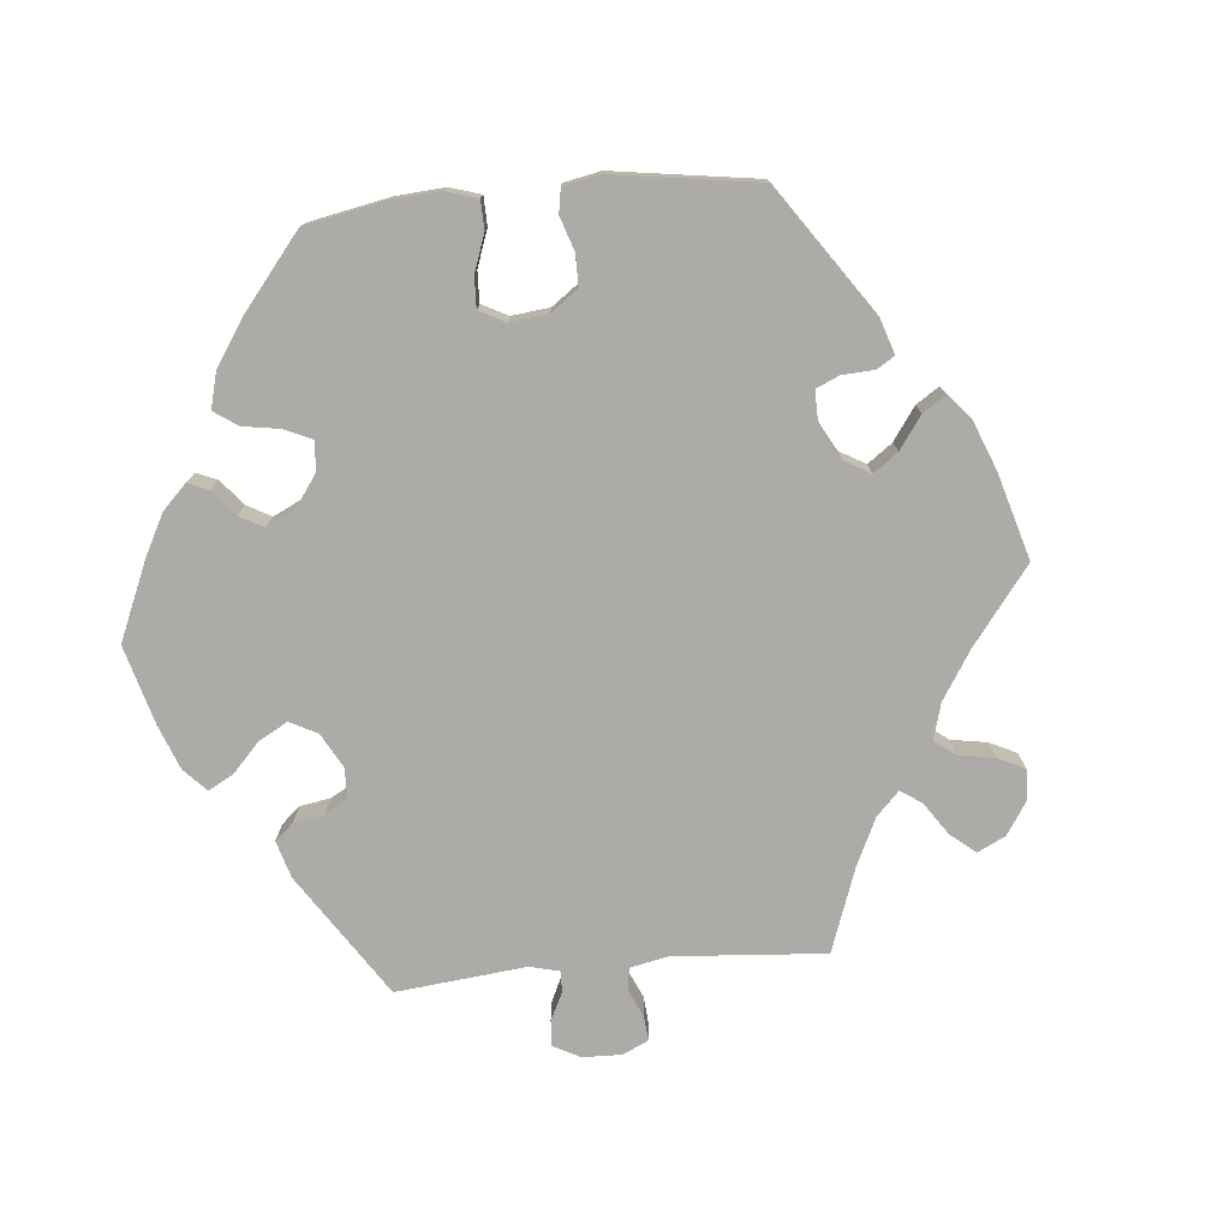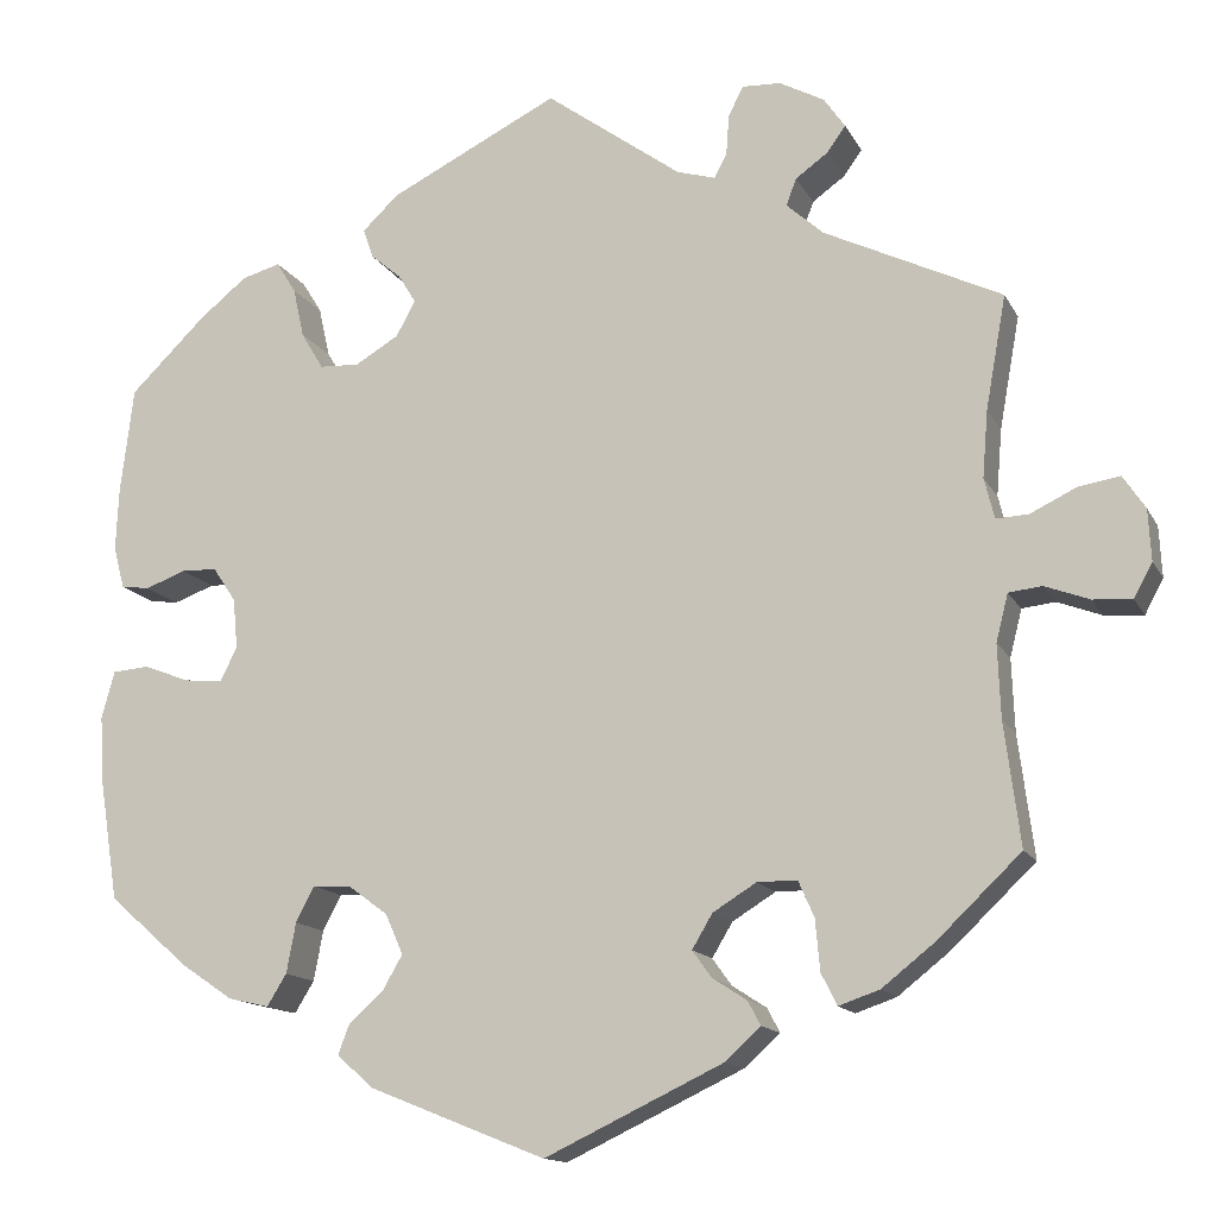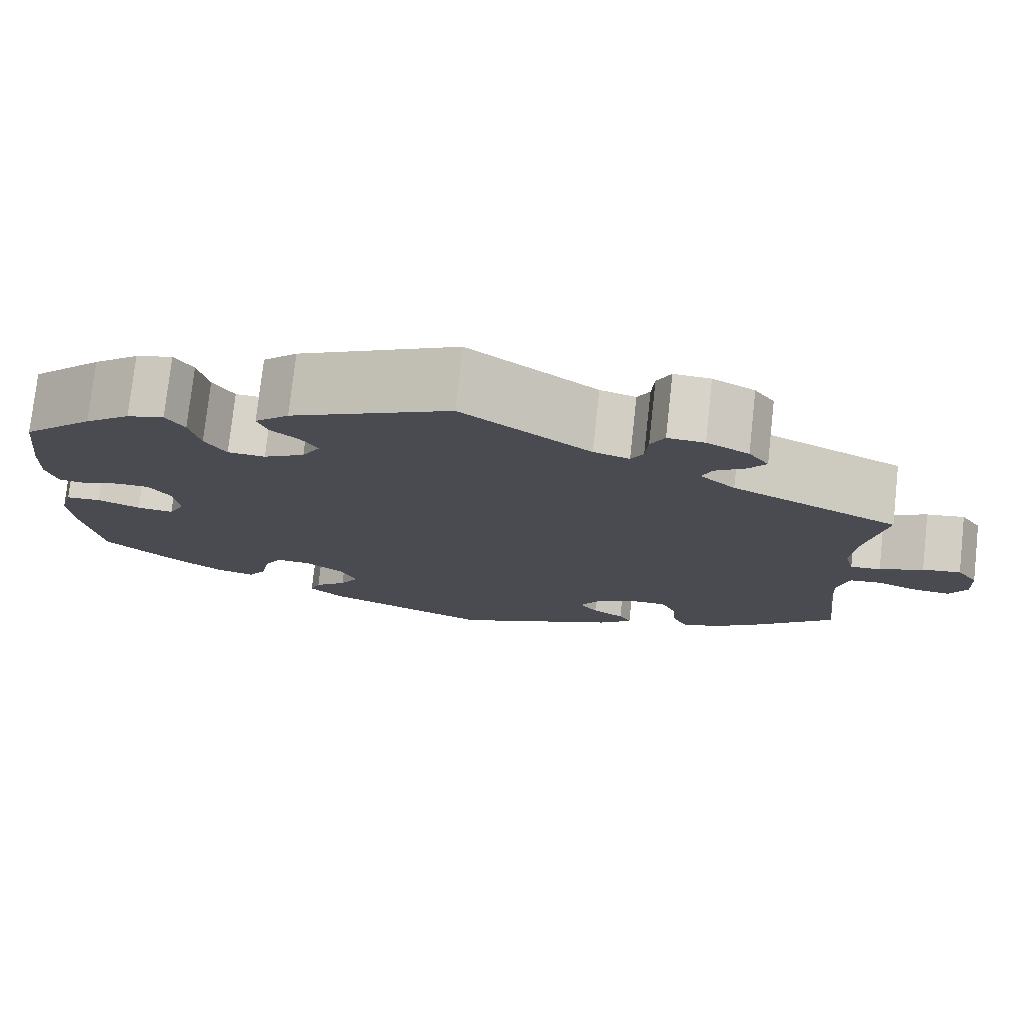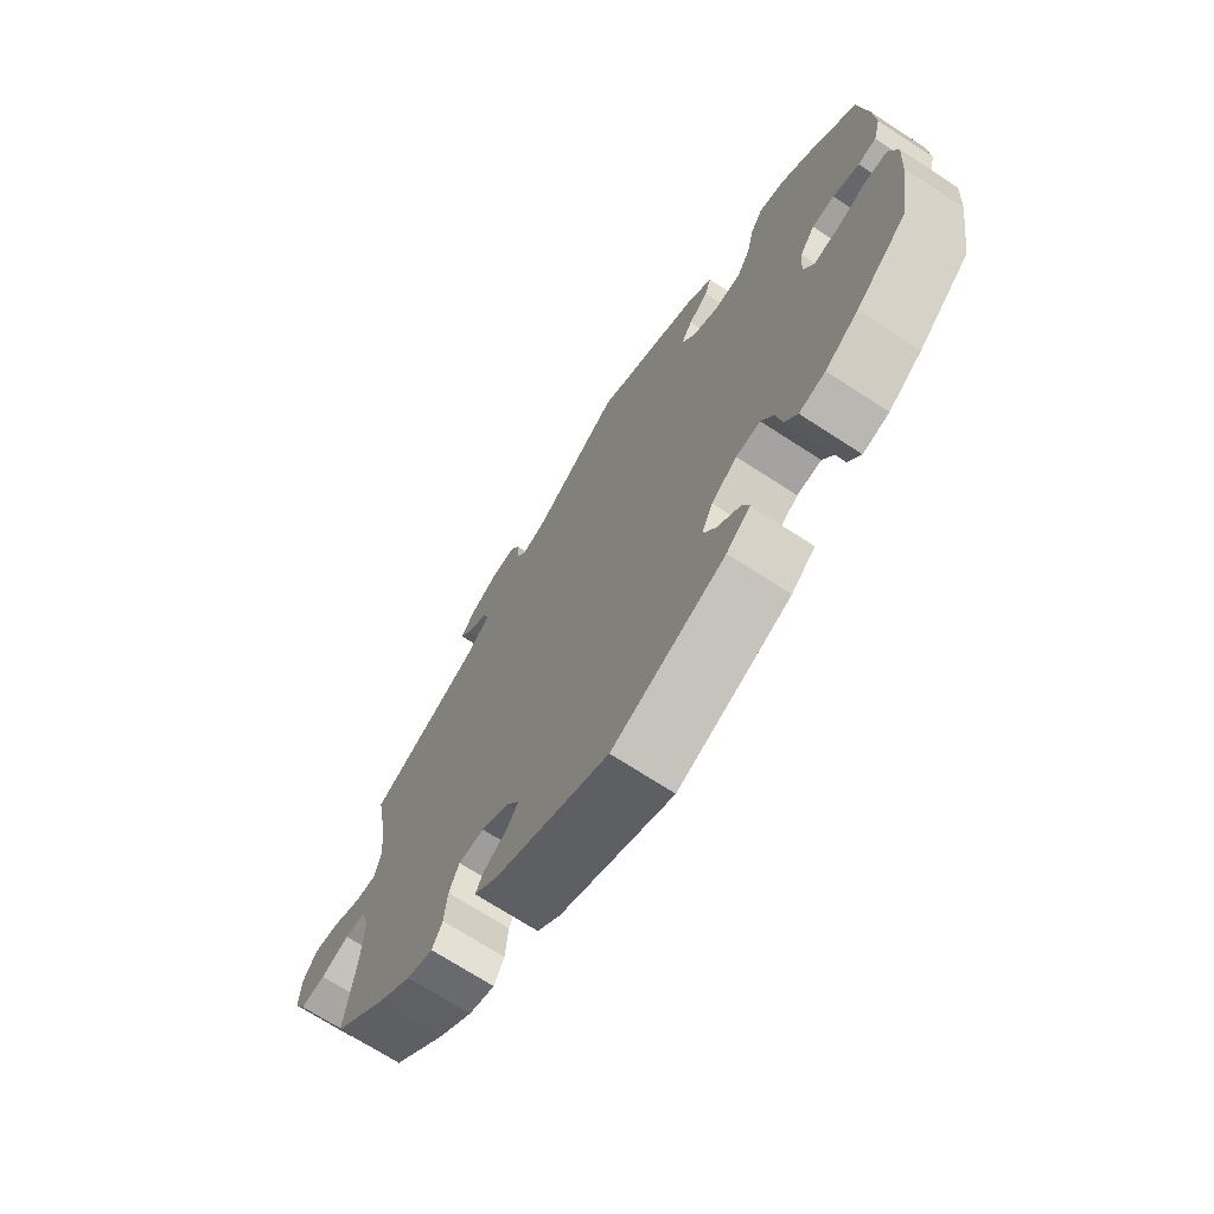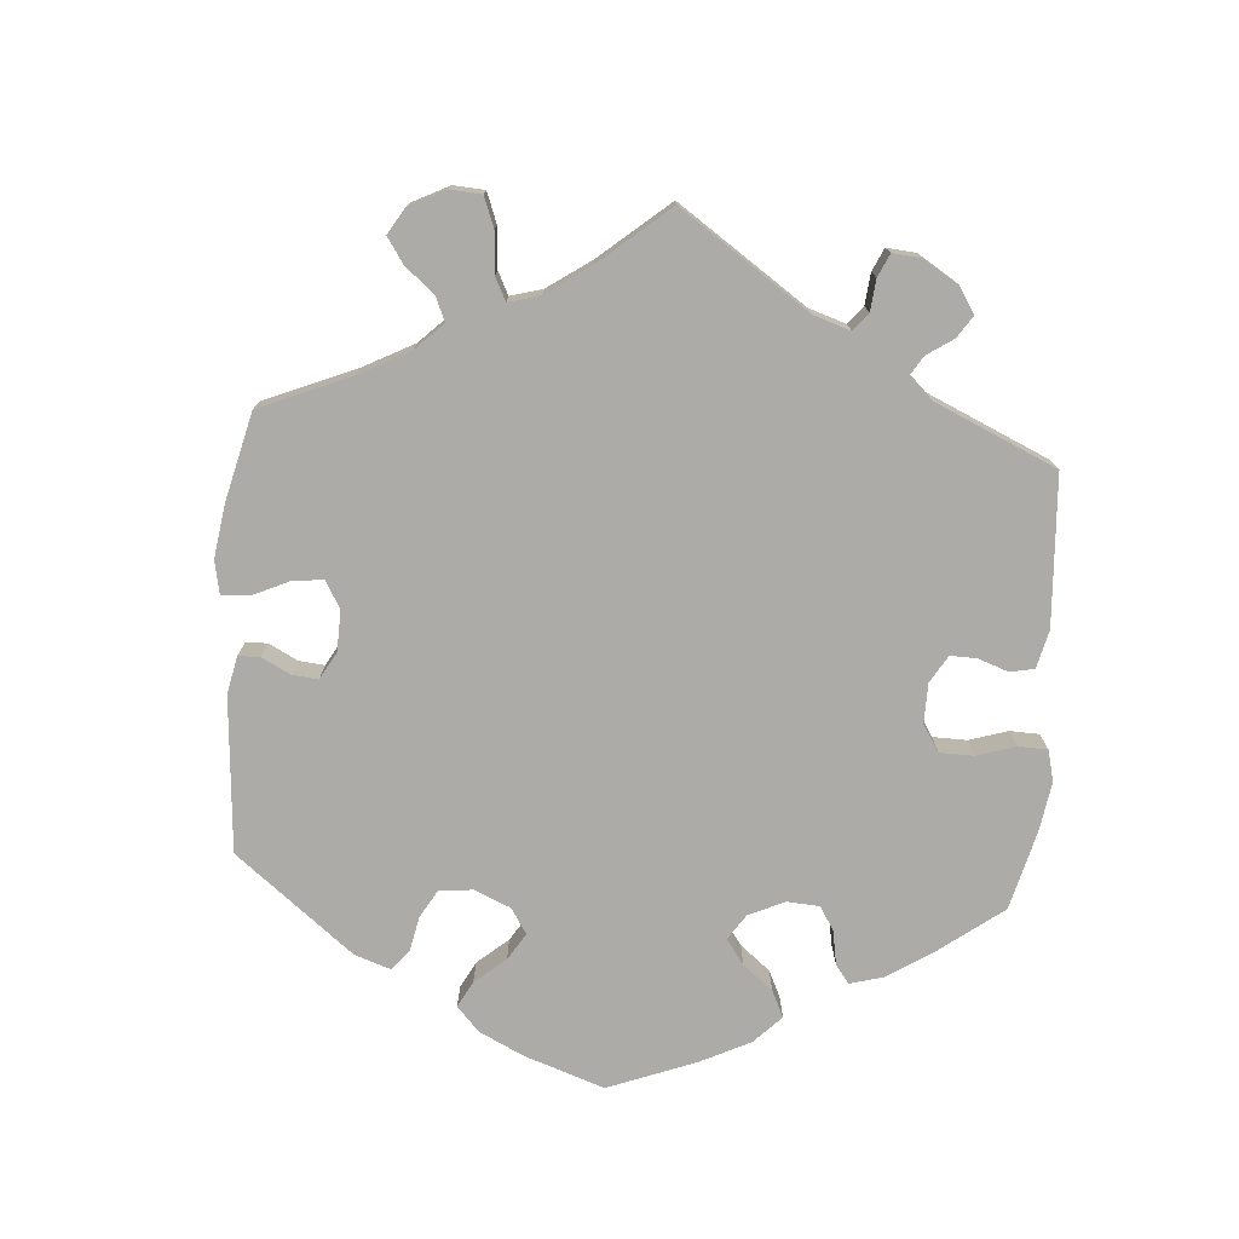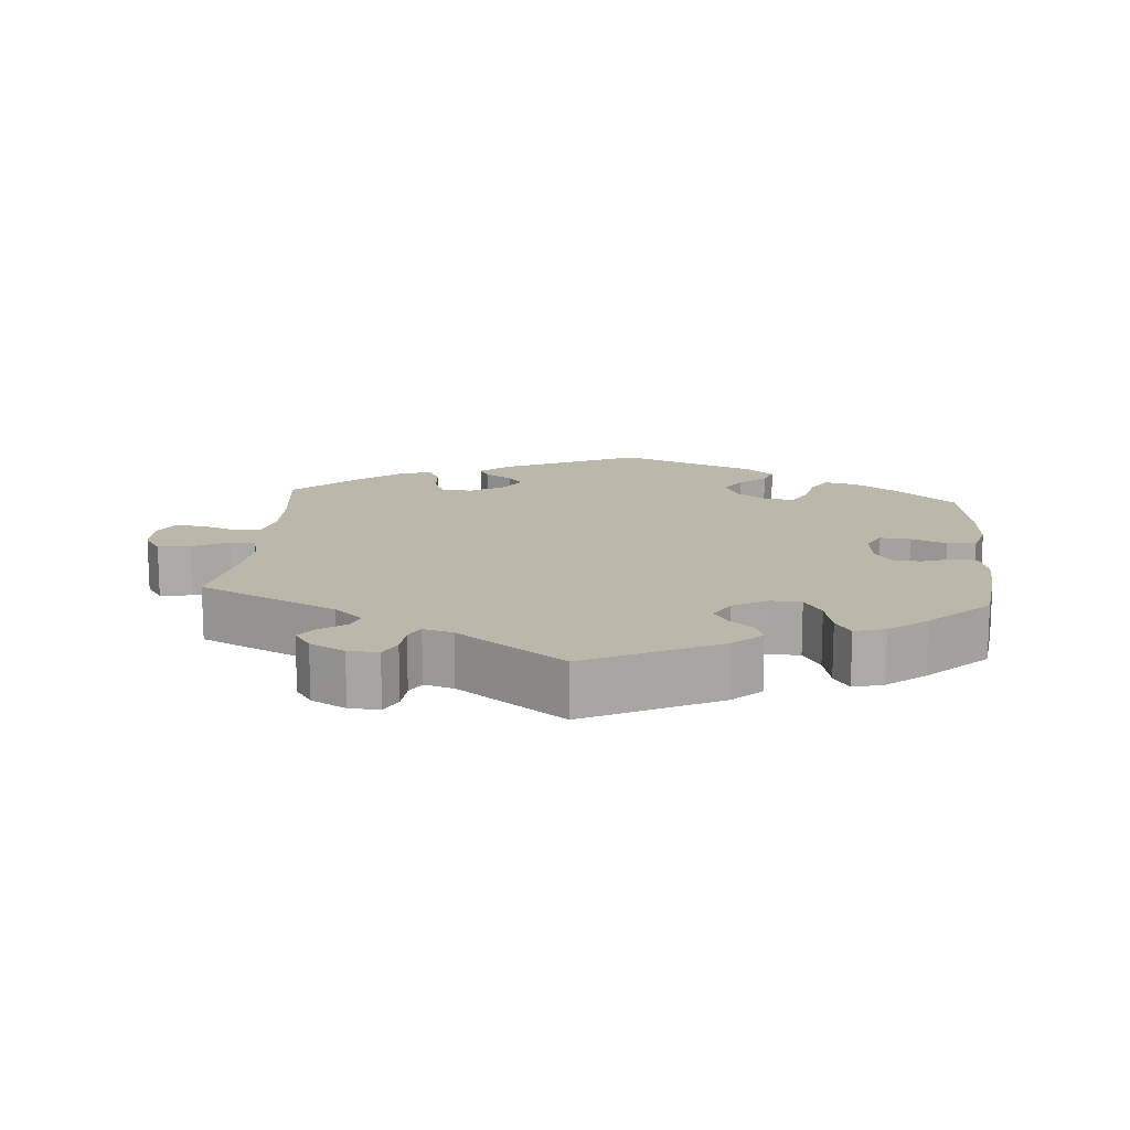
<metadata>
{"format":"obj","ext":"obj","renderer":"f3d","projection":"perspective","resolution":1024,"background":"white","views":[{"elev":-76.5,"azim":155.3,"up":"+Y"},{"elev":-13.9,"azim":-161.0,"up":"+Z"},{"elev":76.7,"azim":-173.7,"up":"+Z"},{"elev":-70.6,"azim":57.0,"up":"+Z"},{"elev":-76.2,"azim":-64.4,"up":"+Y"},{"elev":14.4,"azim":5.0,"up":"+Y"}]}
</metadata>
<code>
v 0.182 0.07 0.487
v 0.221 0.07 0.45
v 0.21 0.07 0.418
v 0.177 0.07 0.39
v 0.158 0.07 0.359
v 0.179 0.07 0.321
v 0.226 0.07 0.293
v 0.269 0.07 0.295
v 0.293 0.07 0.335
v 0.305 0.07 0.389
v 0.326 0.07 0.423
v 0.368 0.07 0.411
v 0.42 0.07 0.369
v 0.501 0.07 0.29
v 0.515 0.07 0.175
v 0.518 0.07 0.108
v 0.506 0.07 0.062
v 0.475 0.07 0.058
v 0.431 0.07 0.074
v 0.393 0.07 0.073
v 0.368 0.07 0.036
v 0.363 0.07 -0.018
v 0.381 0.07 -0.055
v 0.423 0.07 -0.051
v 0.472 0.07 -0.032
v 0.512 0.07 -0.035
v 0.526 0.07 -0.086
v 0.521 0.07 -0.162
v 0.501 0.07 -0.289
v 0.414 0.07 -0.365
v 0.358 0.07 -0.403
v 0.314 0.07 -0.413
v 0.293 0.07 -0.379
v 0.283 0.07 -0.325
v 0.263 0.07 -0.287
v 0.222 0.07 -0.289
v 0.179 0.07 -0.321
v 0.16 0.07 -0.364
v 0.182 0.07 -0.402
v 0.219 0.07 -0.435
v 0.231 0.07 -0.467
v 0.191 0.07 -0.502
v 0.001 0.07 -0.578
v -0.191 0.07 -0.487
v -0.23 0.07 -0.452
v -0.216 0.07 -0.426
v -0.179 0.07 -0.402
v -0.158 0.07 -0.373
v -0.18 0.07 -0.336
v -0.227 0.07 -0.307
v -0.27 0.07 -0.307
v -0.287 0.07 -0.346
v -0.292 0.07 -0.401
v -0.309 0.07 -0.435
v -0.353 0.07 -0.42
v -0.41 0.07 -0.375
v -0.5 0.07 -0.289
v -0.483 0.07 -0.157
v -0.48 0.07 -0.078
v -0.493 0.07 -0.027
v -0.529 0.07 -0.023
v -0.577 0.07 -0.041
v -0.619 0.07 -0.044
v -0.639 0.07 -0.007
v -0.636 0.07 0.048
v -0.612 0.07 0.084
v -0.568 0.07 0.077
v -0.518 0.07 0.053
v -0.483 0.07 0.051
v -0.472 0.07 0.095
v -0.478 0.07 0.167
v -0.5 0.07 0.289
v -0.309 0.07 0.381
v -0.269 0.07 0.417
v -0.28 0.07 0.446
v -0.315 0.07 0.471
v -0.335 0.07 0.499
v -0.312 0.07 0.532
v -0.264 0.07 0.558
v -0.222 0.07 0.56
v -0.206 0.07 0.528
v -0.203 0.07 0.485
v -0.189 0.07 0.459
v -0.148 0.07 0.471
v -0.001 0.07 0.578
v 0.182 0 0.487
v 0.221 0 0.45
v 0.21 0 0.418
v 0.177 0 0.39
v 0.158 0 0.359
v 0.179 0 0.321
v 0.226 0 0.293
v 0.269 0 0.295
v 0.293 0 0.335
v 0.305 0 0.389
v 0.326 0 0.423
v 0.368 0 0.411
v 0.42 0 0.369
v 0.501 0 0.29
v 0.515 0 0.175
v 0.518 0 0.108
v 0.506 0 0.062
v 0.475 0 0.058
v 0.431 0 0.074
v 0.393 0 0.073
v 0.368 0 0.036
v 0.363 0 -0.018
v 0.381 0 -0.055
v 0.423 0 -0.051
v 0.472 0 -0.032
v 0.512 0 -0.035
v 0.526 0 -0.086
v 0.521 0 -0.162
v 0.501 0 -0.289
v 0.414 0 -0.365
v 0.358 0 -0.403
v 0.314 0 -0.413
v 0.293 0 -0.379
v 0.283 0 -0.325
v 0.263 0 -0.287
v 0.222 0 -0.289
v 0.179 0 -0.321
v 0.16 0 -0.364
v 0.182 0 -0.402
v 0.219 0 -0.435
v 0.231 0 -0.467
v 0.191 0 -0.502
v 0.001 0 -0.578
v -0.191 0 -0.487
v -0.23 0 -0.452
v -0.216 0 -0.426
v -0.179 0 -0.402
v -0.158 0 -0.373
v -0.18 0 -0.336
v -0.227 0 -0.307
v -0.27 0 -0.307
v -0.287 0 -0.346
v -0.292 0 -0.401
v -0.309 0 -0.435
v -0.353 0 -0.42
v -0.41 0 -0.375
v -0.5 0 -0.289
v -0.483 0 -0.157
v -0.48 0 -0.078
v -0.493 0 -0.027
v -0.529 0 -0.023
v -0.577 0 -0.041
v -0.619 0 -0.044
v -0.639 0 -0.007
v -0.636 0 0.048
v -0.612 0 0.084
v -0.568 0 0.077
v -0.518 0 0.053
v -0.483 0 0.051
v -0.472 0 0.095
v -0.478 0 0.167
v -0.5 0 0.289
v -0.309 0 0.381
v -0.269 0 0.417
v -0.28 0 0.446
v -0.315 0 0.471
v -0.335 0 0.499
v -0.312 0 0.532
v -0.264 0 0.558
v -0.222 0 0.56
v -0.206 0 0.528
v -0.203 0 0.485
v -0.189 0 0.459
v -0.148 0 0.471
v -0.001 0 0.578
f 84 85 1 2
f 83 84 2 3
f 79 80 81 82
f 79 82 83
f 78 79 83
f 75 76 77 78
f 74 75 78 83
f 73 74 83 3
f 71 72 73 3
f 65 66 67 68
f 65 68 69
f 64 65 69
f 61 62 63 64
f 60 61 64 69
f 59 60 69 70
f 55 56 57 58
f 55 58 59 70
f 52 53 54 55
f 51 52 55 70
f 44 45 46 47
f 44 47 48
f 43 44 48
f 42 43 48 49
f 39 40 41 42
f 38 39 42 49
f 31 32 33 34
f 31 34 35
f 30 31 35
f 29 30 35
f 28 29 35
f 27 28 35 36
f 24 25 26 27
f 23 24 27 36
f 16 17 18 19
f 16 19 20
f 15 16 20
f 14 15 20
f 13 14 20 21
f 9 10 11 12
f 8 9 12 13
f 70 71 3 4
f 50 51 70
f 37 38 49 50
f 22 23 36 37
f 21 22 37 50
f 8 13 21 50
f 7 8 50 70
f 70 4 5
f 70 5 6
f 6 7 70
f 87 86 170 169
f 88 87 169 168
f 167 166 165 164
f 168 167 164
f 168 164 163
f 163 162 161 160
f 168 163 160 159
f 88 168 159 158
f 88 158 157 156
f 153 152 151 150
f 154 153 150
f 154 150 149
f 149 148 147 146
f 154 149 146 145
f 155 154 145 144
f 143 142 141 140
f 155 144 143 140
f 140 139 138 137
f 155 140 137 136
f 132 131 130 129
f 133 132 129
f 133 129 128
f 134 133 128 127
f 127 126 125 124
f 134 127 124 123
f 119 118 117 116
f 120 119 116
f 120 116 115
f 120 115 114
f 120 114 113
f 121 120 113 112
f 112 111 110 109
f 121 112 109 108
f 104 103 102 101
f 105 104 101
f 105 101 100
f 105 100 99
f 106 105 99 98
f 97 96 95 94
f 98 97 94 93
f 89 88 156 155
f 155 136 135
f 135 134 123 122
f 122 121 108 107
f 135 122 107 106
f 135 106 98 93
f 155 135 93 92
f 90 89 155
f 91 90 155
f 155 92 91
f 1 86 87 2
f 2 87 88 3
f 3 88 89 4
f 4 89 90 5
f 5 90 91 6
f 6 91 92 7
f 7 92 93 8
f 8 93 94 9
f 9 94 95 10
f 10 95 96 11
f 11 96 97 12
f 12 97 98 13
f 13 98 99 14
f 14 99 100 15
f 15 100 101 16
f 16 101 102 17
f 17 102 103 18
f 18 103 104 19
f 19 104 105 20
f 20 105 106 21
f 21 106 107 22
f 22 107 108 23
f 23 108 109 24
f 24 109 110 25
f 25 110 111 26
f 26 111 112 27
f 27 112 113 28
f 28 113 114 29
f 29 114 115 30
f 30 115 116 31
f 31 116 117 32
f 32 117 118 33
f 33 118 119 34
f 34 119 120 35
f 35 120 121 36
f 36 121 122 37
f 37 122 123 38
f 38 123 124 39
f 39 124 125 40
f 40 125 126 41
f 41 126 127 42
f 42 127 128 43
f 43 128 129 44
f 44 129 130 45
f 45 130 131 46
f 46 131 132 47
f 47 132 133 48
f 48 133 134 49
f 49 134 135 50
f 50 135 136 51
f 51 136 137 52
f 52 137 138 53
f 53 138 139 54
f 54 139 140 55
f 55 140 141 56
f 56 141 142 57
f 57 142 143 58
f 58 143 144 59
f 59 144 145 60
f 60 145 146 61
f 61 146 147 62
f 62 147 148 63
f 63 148 149 64
f 64 149 150 65
f 65 150 151 66
f 66 151 152 67
f 67 152 153 68
f 68 153 154 69
f 69 154 155 70
f 70 155 156 71
f 71 156 157 72
f 72 157 158 73
f 73 158 159 74
f 74 159 160 75
f 75 160 161 76
f 76 161 162 77
f 77 162 163 78
f 78 163 164 79
f 79 164 165 80
f 80 165 166 81
f 81 166 167 82
f 82 167 168 83
f 83 168 169 84
f 84 169 170 85
f 85 170 86 1

</code>
